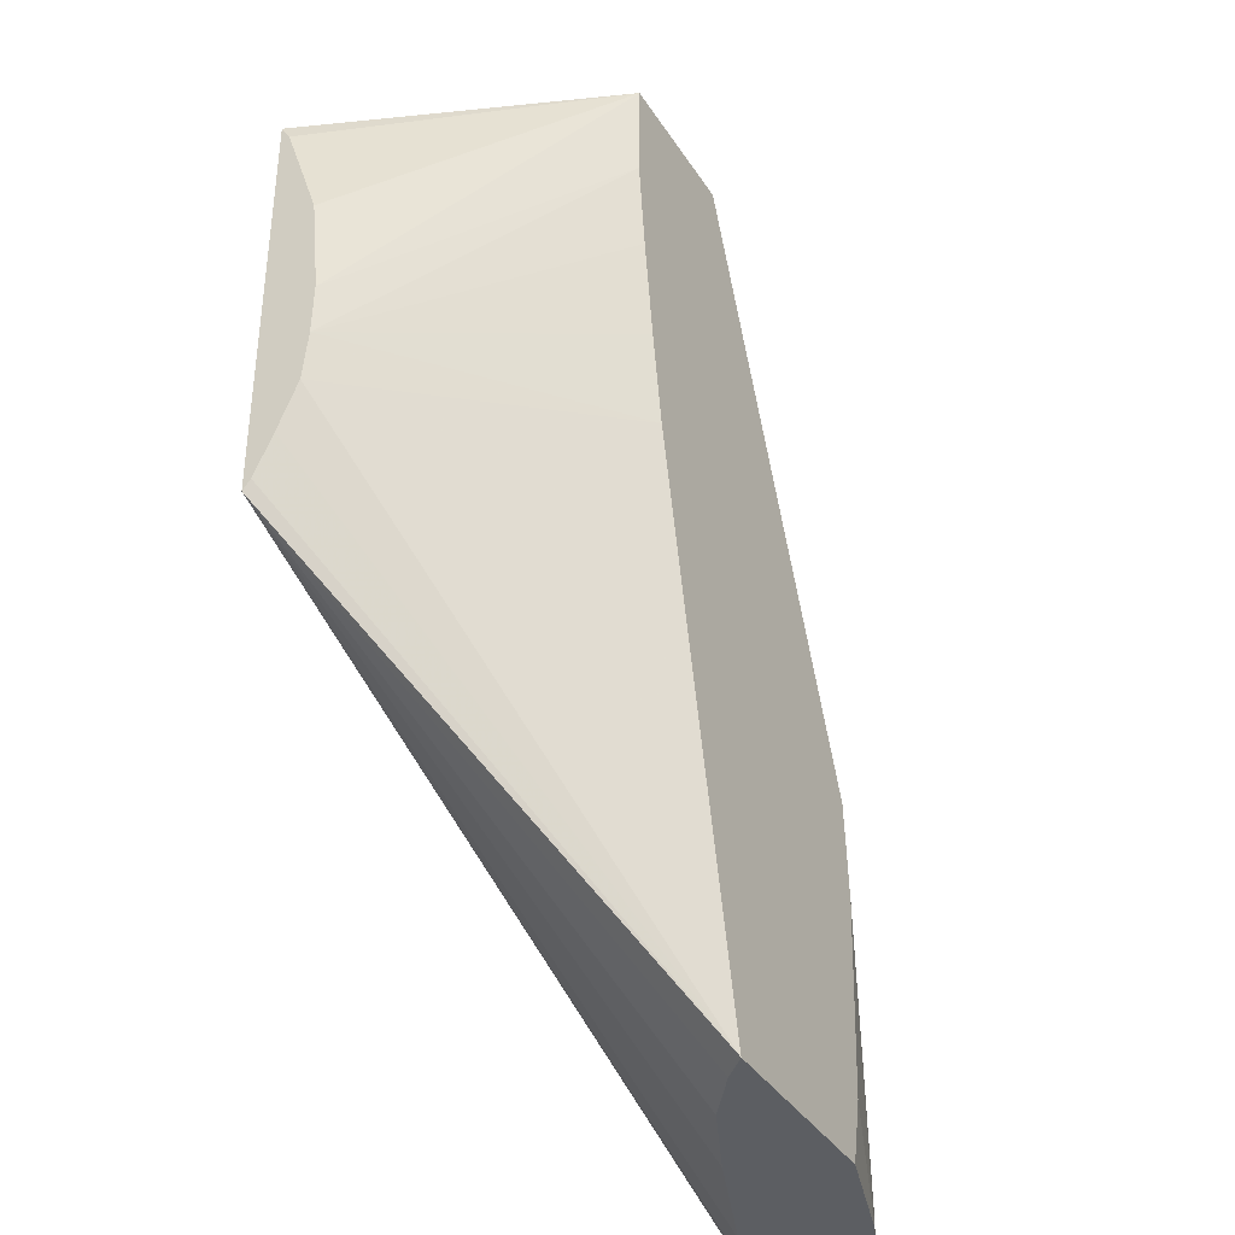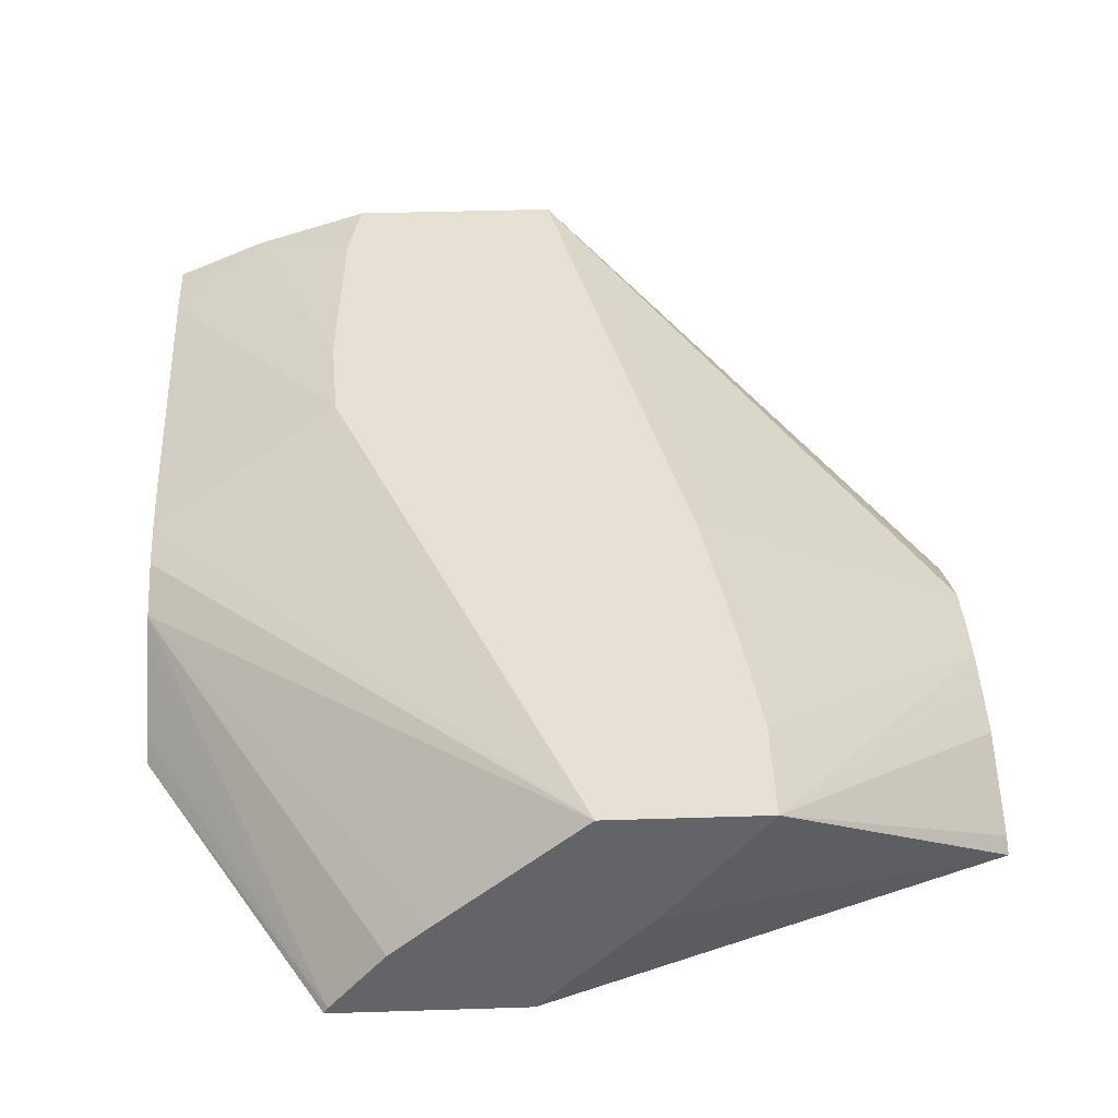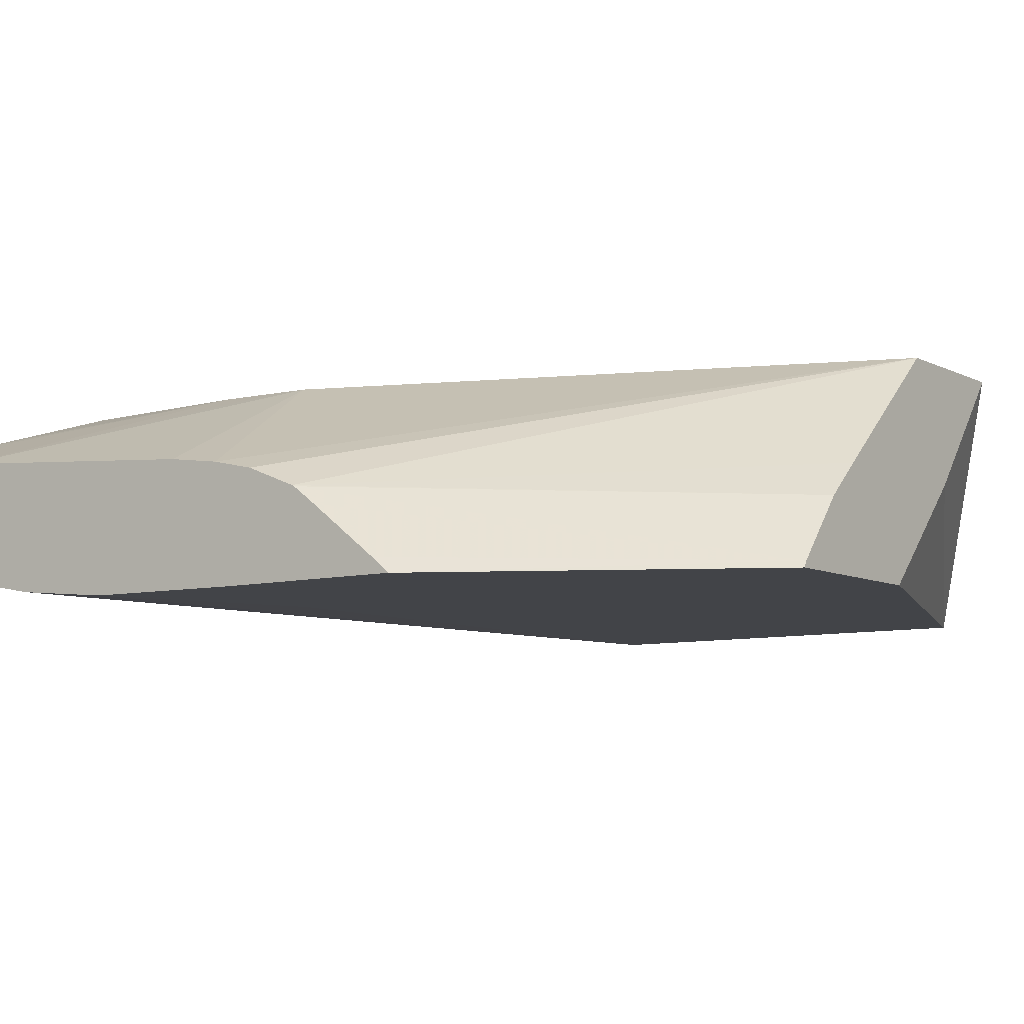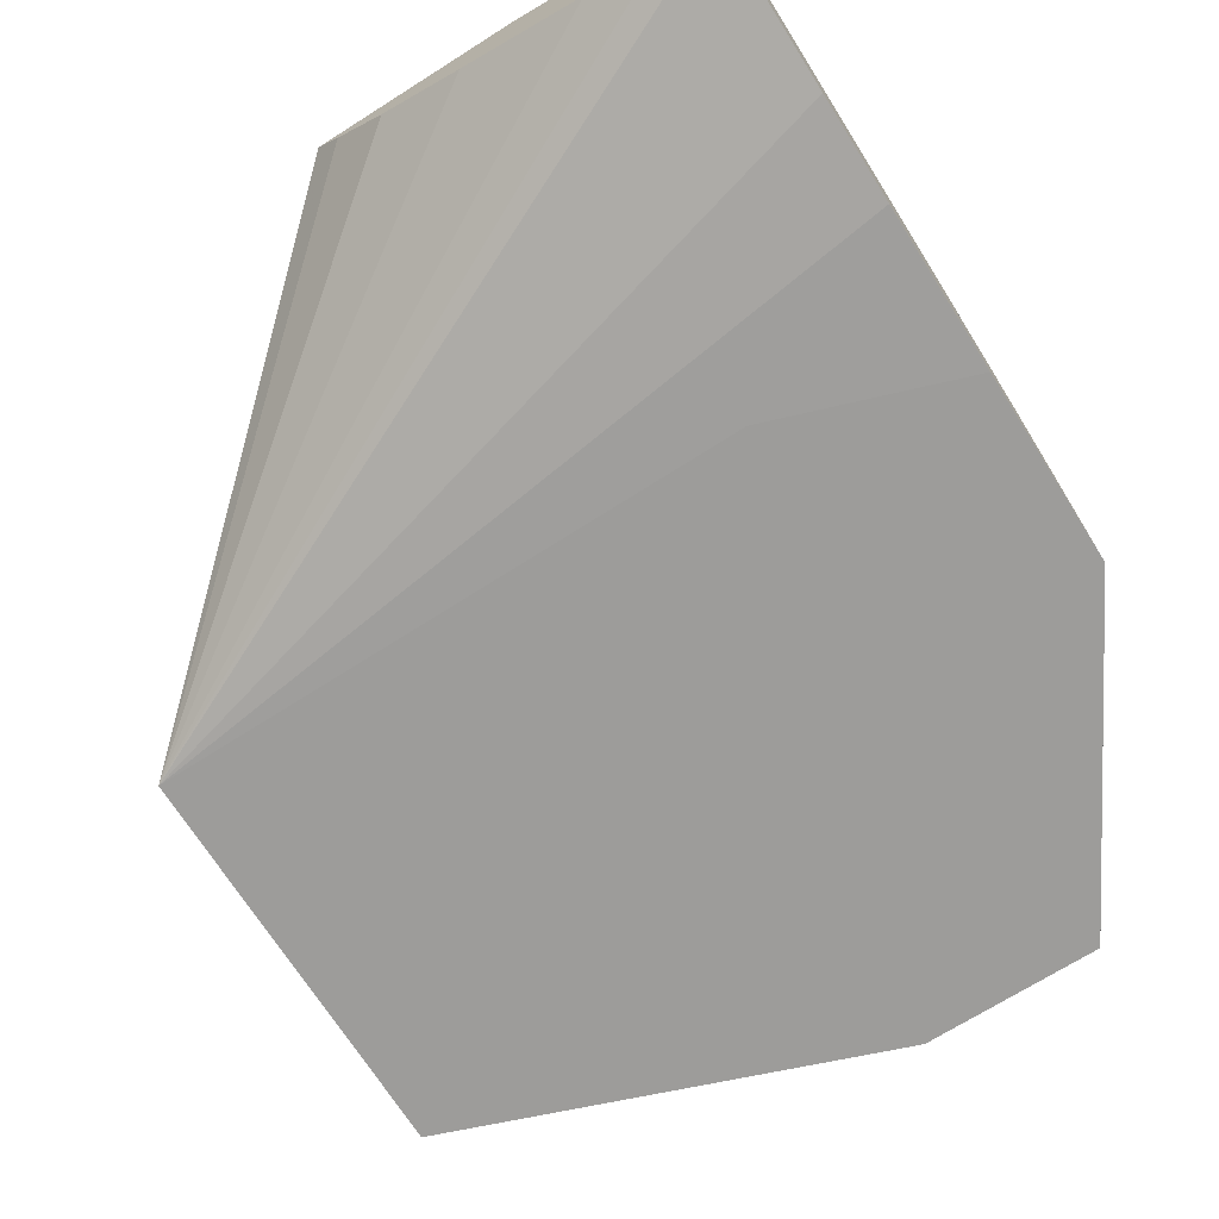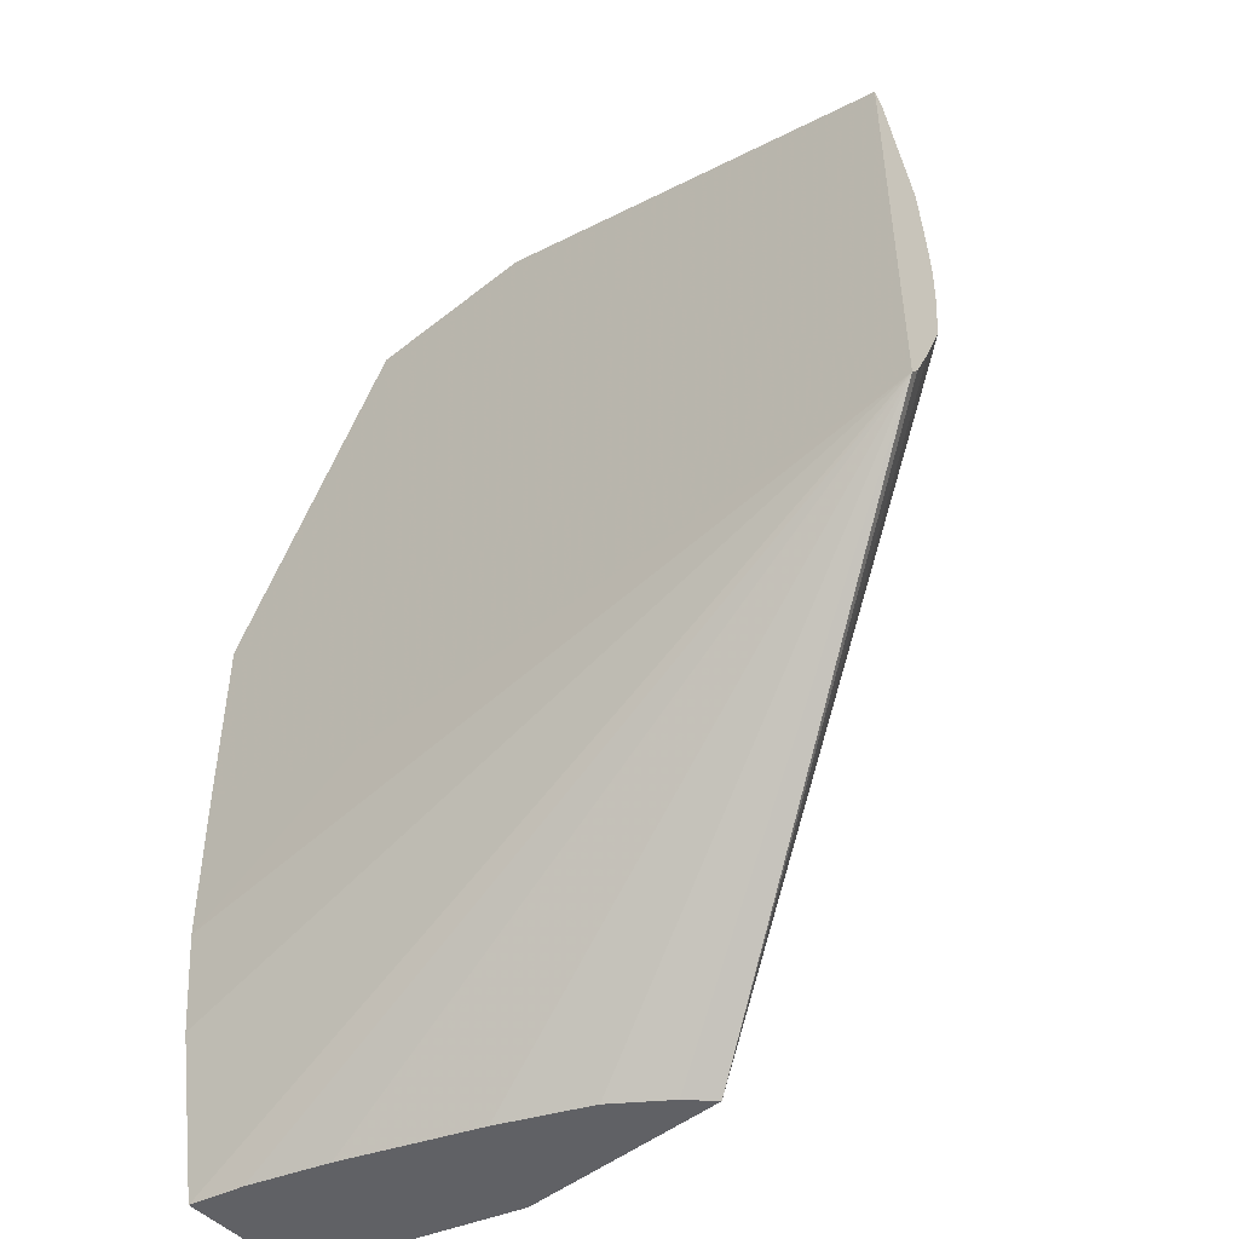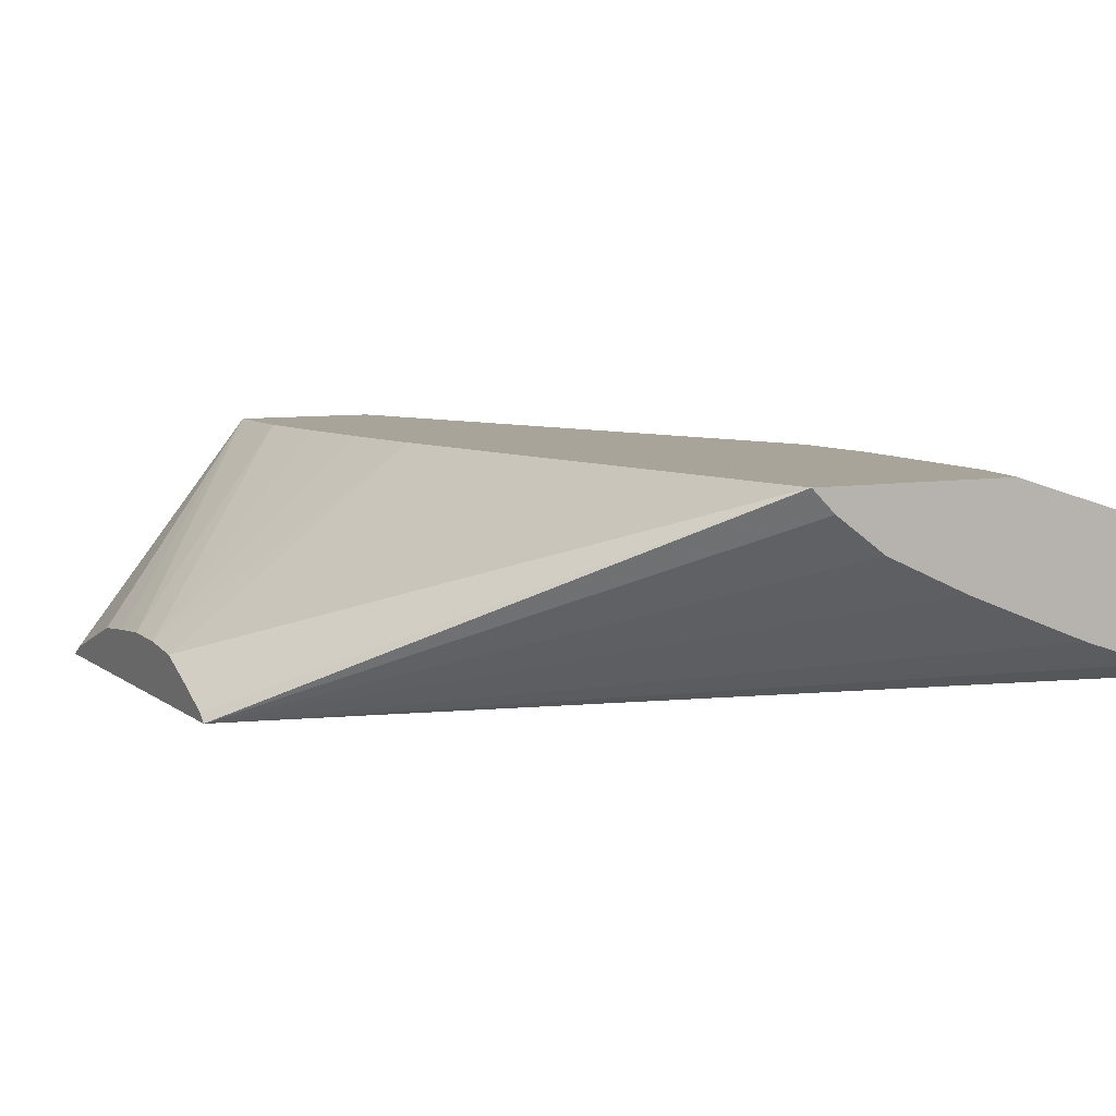
<metadata>
{"format":"obj","ext":"obj","renderer":"f3d","projection":"perspective","resolution":1024,"background":"white","views":[{"elev":-38.0,"azim":-60.9,"up":"+Y"},{"elev":39.0,"azim":177.7,"up":"+Z"},{"elev":-7.9,"azim":126.0,"up":"+Z"},{"elev":-70.3,"azim":32.3,"up":"+Z"},{"elev":-48.5,"azim":-138.5,"up":"+Y"},{"elev":7.3,"azim":-26.4,"up":"+Z"}]}
</metadata>
<code>
v -0.01552 -0.01478 -0.01108
v -0.00696 -0.01483 -0.01108
v -0.00421 -0.01621 -0.01106
v -0.00421 -0.01768 -0.01092
v -0.00421 -0.01996 -0.01051
v -0.004935 -0.01996 -0.01034
v -0.005989 -0.01996 -0.009983
v -0.007755 -0.01996 -0.00929
v -0.008927 -0.01996 -0.008761
v -0.009632 -0.01996 -0.008244
v -0.00996 -0.01996 -0.007918
v -0.01552 -0.01464 -0.01096
v -0.01552 -0.008902 -0.01108
v -0.00421 -0.01387 -0.01108
v -0.00421 -0.01996 -0.008961
v -0.01552 -0.01339 -0.01042
v -0.01552 -0.01406 -0.0107
v -0.007079 -0.01996 -0.007918
v -0.0116 -0.01207 -0.007918
v -0.01552 -0.009119 -0.01095
v -0.0121 -0.006592 -0.007918
v -0.01205 -0.006592 -0.007995
v -0.01077 -0.006592 -0.009577
v -0.009308 -0.006592 -0.01108
v -0.00421 -0.01108 -0.01108
v -0.005473 -0.01996 -0.008416
v -0.00421 -0.01901 -0.008956
v -0.01552 -0.0127 -0.01035
v -0.006883 -0.01903 -0.007918
v -0.0118 -0.01075 -0.007918
v -0.01552 -0.009908 -0.01068
v -0.01001 -0.006592 -0.007918
v -0.01552 -0.01057 -0.01046
v -0.01552 -0.01129 -0.01039
v -0.01552 -0.01198 -0.01033
v -0.01213 -0.008054 -0.007918
v -0.006744 -0.006592 -0.01108
v -0.006795 -0.006592 -0.01099
v -0.00421 -0.01134 -0.01086
v -0.005473 -0.01944 -0.008416
v -0.006743 -0.01621 -0.007918
v -0.00421 -0.01485 -0.00928
v -0.00682 -0.0148 -0.007918
v -0.006795 -0.01523 -0.007918
v -0.01199 -0.009324 -0.007918
v -0.00421 -0.01269 -0.009829
v -0.008083 -0.006592 -0.009604
v -0.00421 -0.01406 -0.00939
v -0.00421 -0.01344 -0.009529
v -0.007544 -0.006592 -0.01009
v -0.00421 -0.01266 -0.009846
v -0.00421 -0.01232 -0.0101
f 25 37 38
f 25 38 39
f 1 25 14
f 1 14 2
f 21 31 33
f 21 33 34
f 1 2 3
f 1 3 4
f 1 12 17
f 1 17 16
f 1 35 34
f 1 34 33
f 21 47 50
f 21 50 38
f 1 10 11
f 1 11 12
f 11 36 45
f 11 45 30
f 3 52 51
f 3 51 46
f 27 44 41
f 28 30 45
f 5 11 10
f 5 10 9
f 3 25 39
f 3 39 52
f 20 31 21
f 21 32 47
f 11 32 21
f 11 21 36
f 1 20 13
f 1 13 24
f 26 41 29
f 27 41 40
f 11 30 19
f 11 19 16
f 2 14 3
f 3 14 25
f 3 27 15
f 3 15 5
f 32 48 49
f 32 49 46
f 46 51 50
f 46 50 47
f 1 8 9
f 1 9 10
f 3 5 4
f 5 15 26
f 5 9 8
f 5 8 7
f 11 17 12
f 11 18 29
f 13 22 23
f 13 23 24
f 5 7 6
f 11 16 17
f 32 46 47
f 32 43 48
f 1 24 37
f 1 37 25
f 1 6 7
f 1 7 8
f 18 26 29
f 19 30 28
f 21 24 23
f 21 23 22
f 13 20 21
f 13 21 22
f 38 52 39
f 42 48 43
f 1 4 5
f 1 5 6
f 15 27 26
f 16 19 28
f 21 38 37
f 21 37 24
f 38 50 51
f 38 51 52
f 11 29 41
f 11 41 44
f 26 27 40
f 26 40 41
f 1 33 31
f 1 31 20
f 27 42 43
f 27 43 44
f 21 34 35
f 21 35 36
f 28 45 36
f 28 36 35
f 1 16 28
f 1 28 35
f 5 26 18
f 5 18 11
f 11 44 43
f 11 43 32
f 3 46 49
f 3 49 48
f 3 48 42
f 3 42 27

</code>
